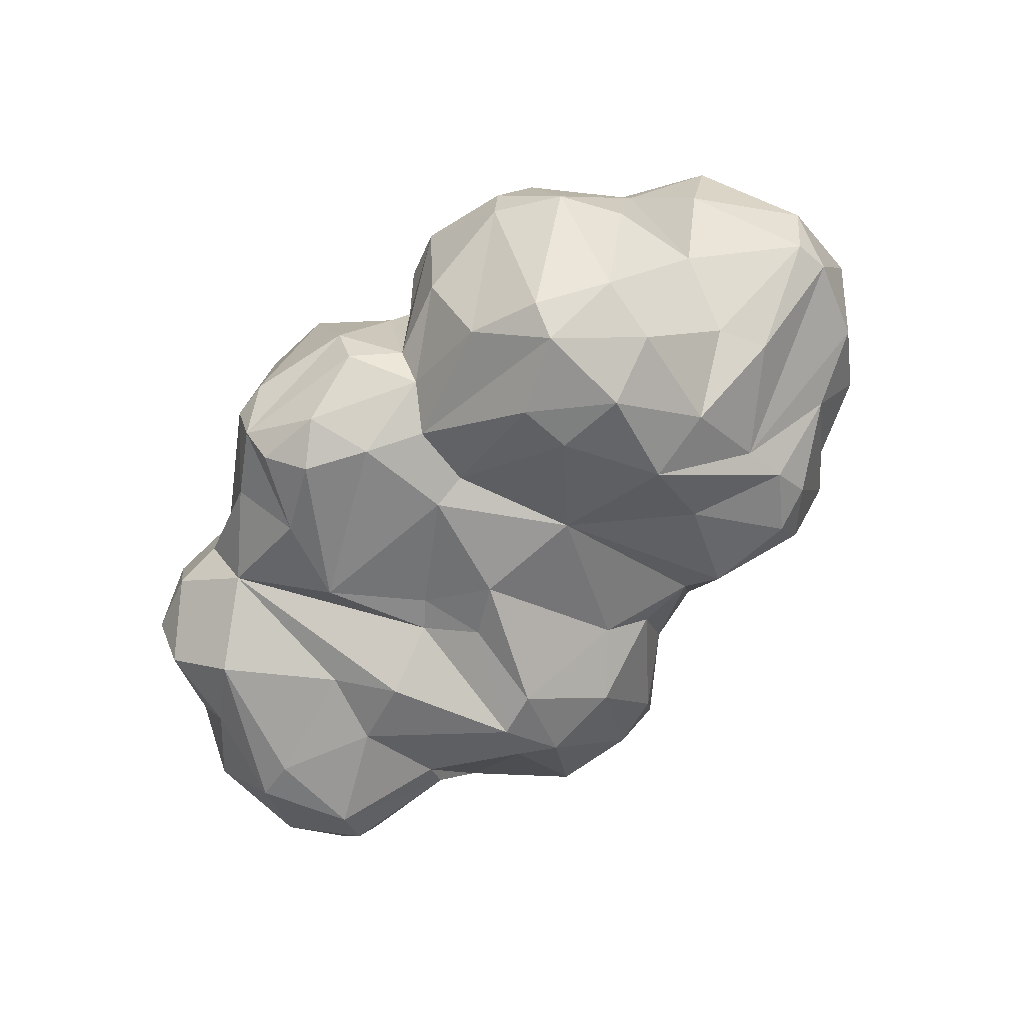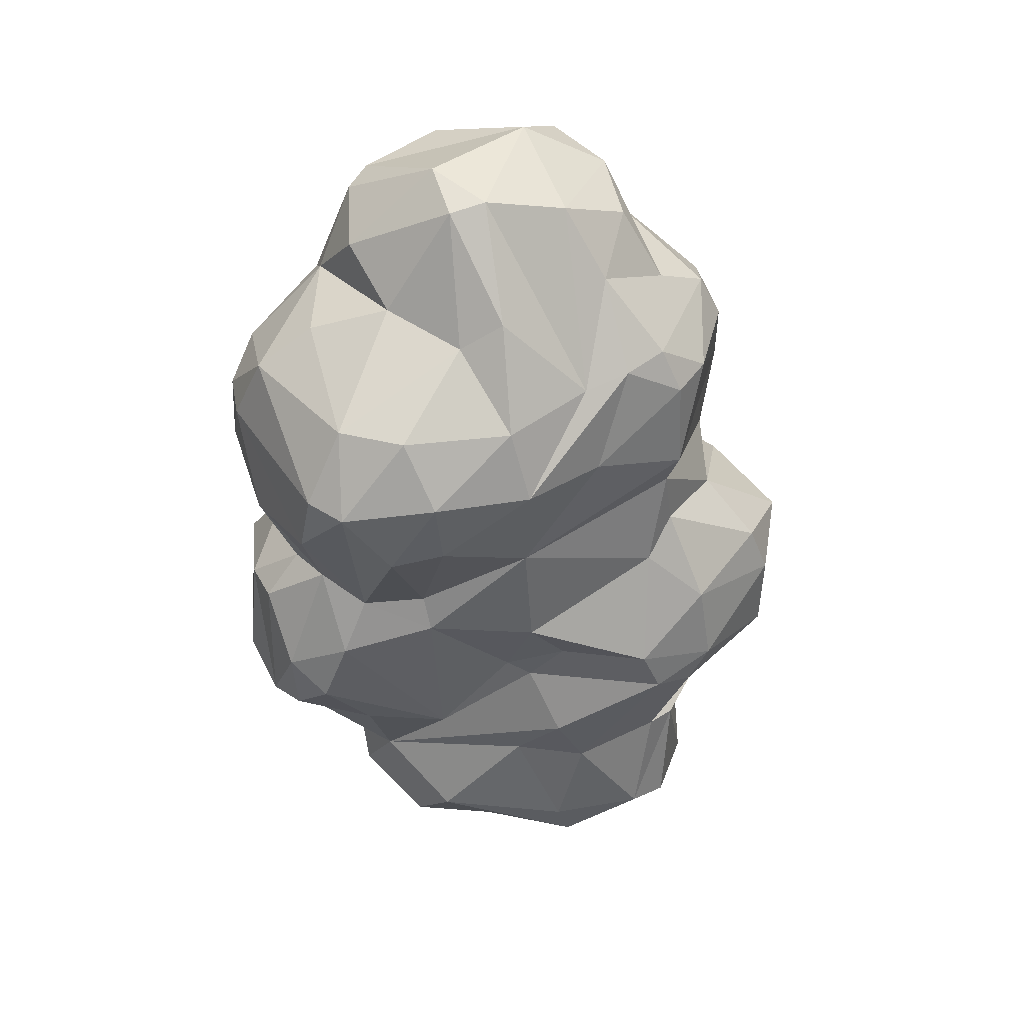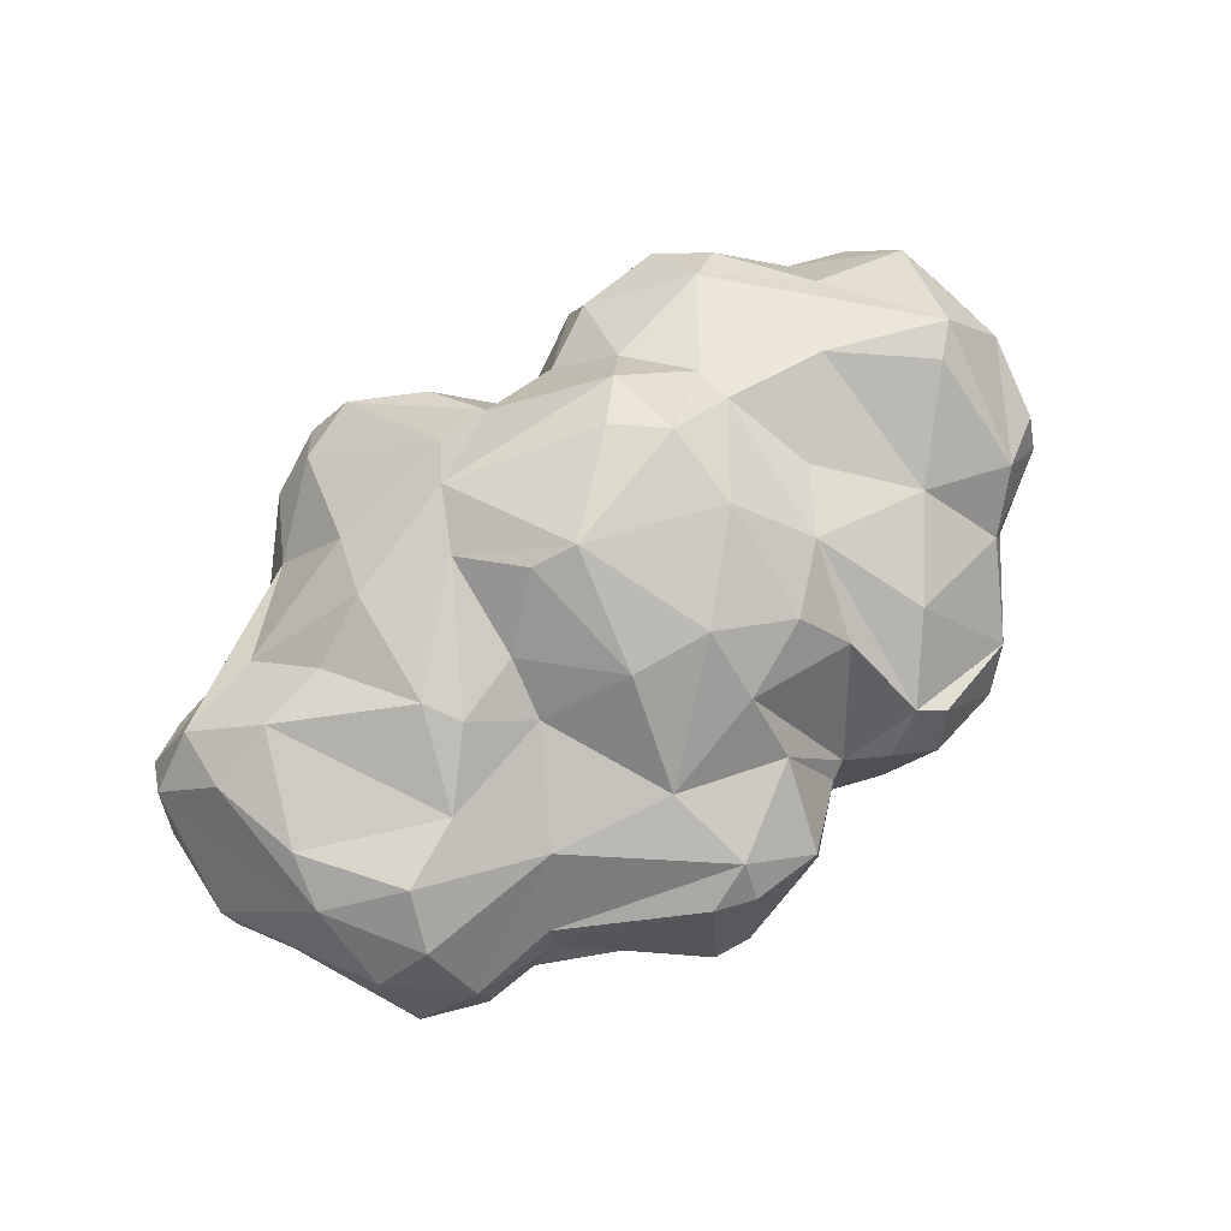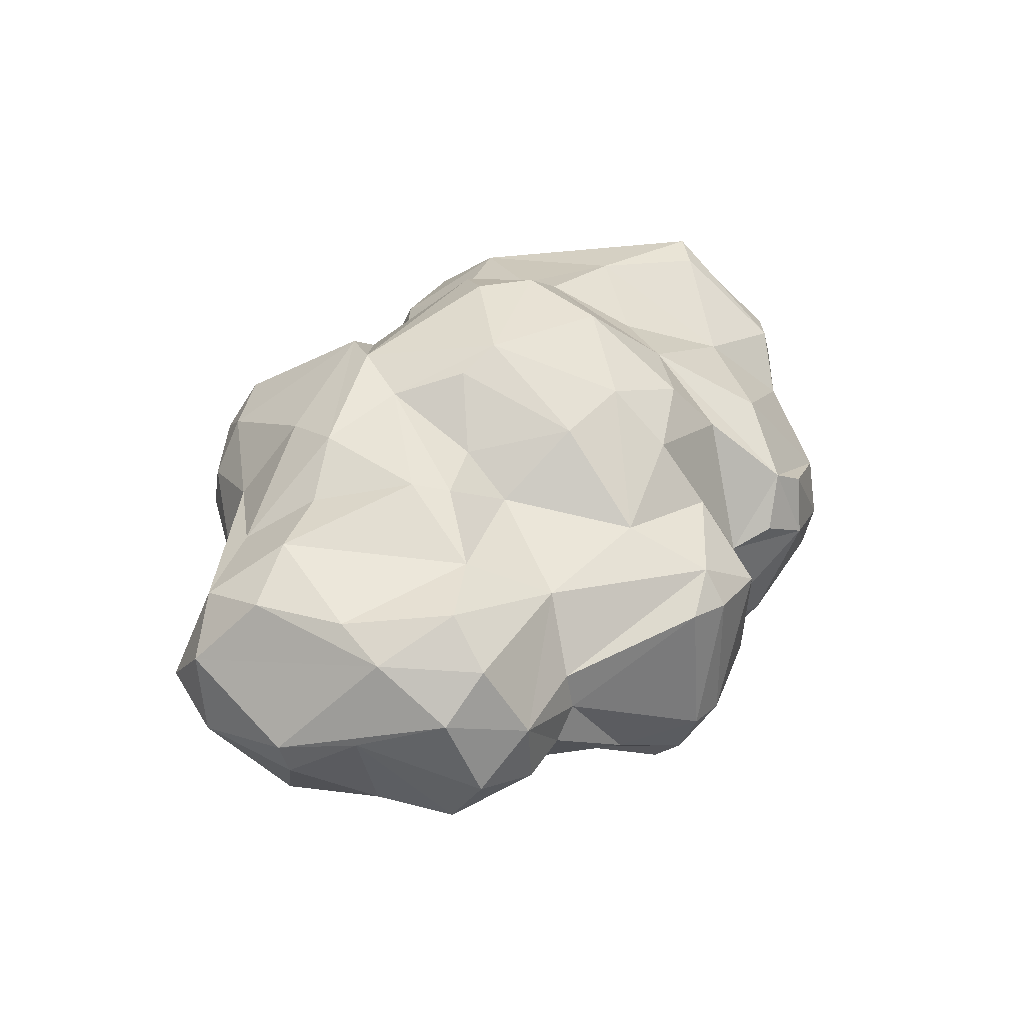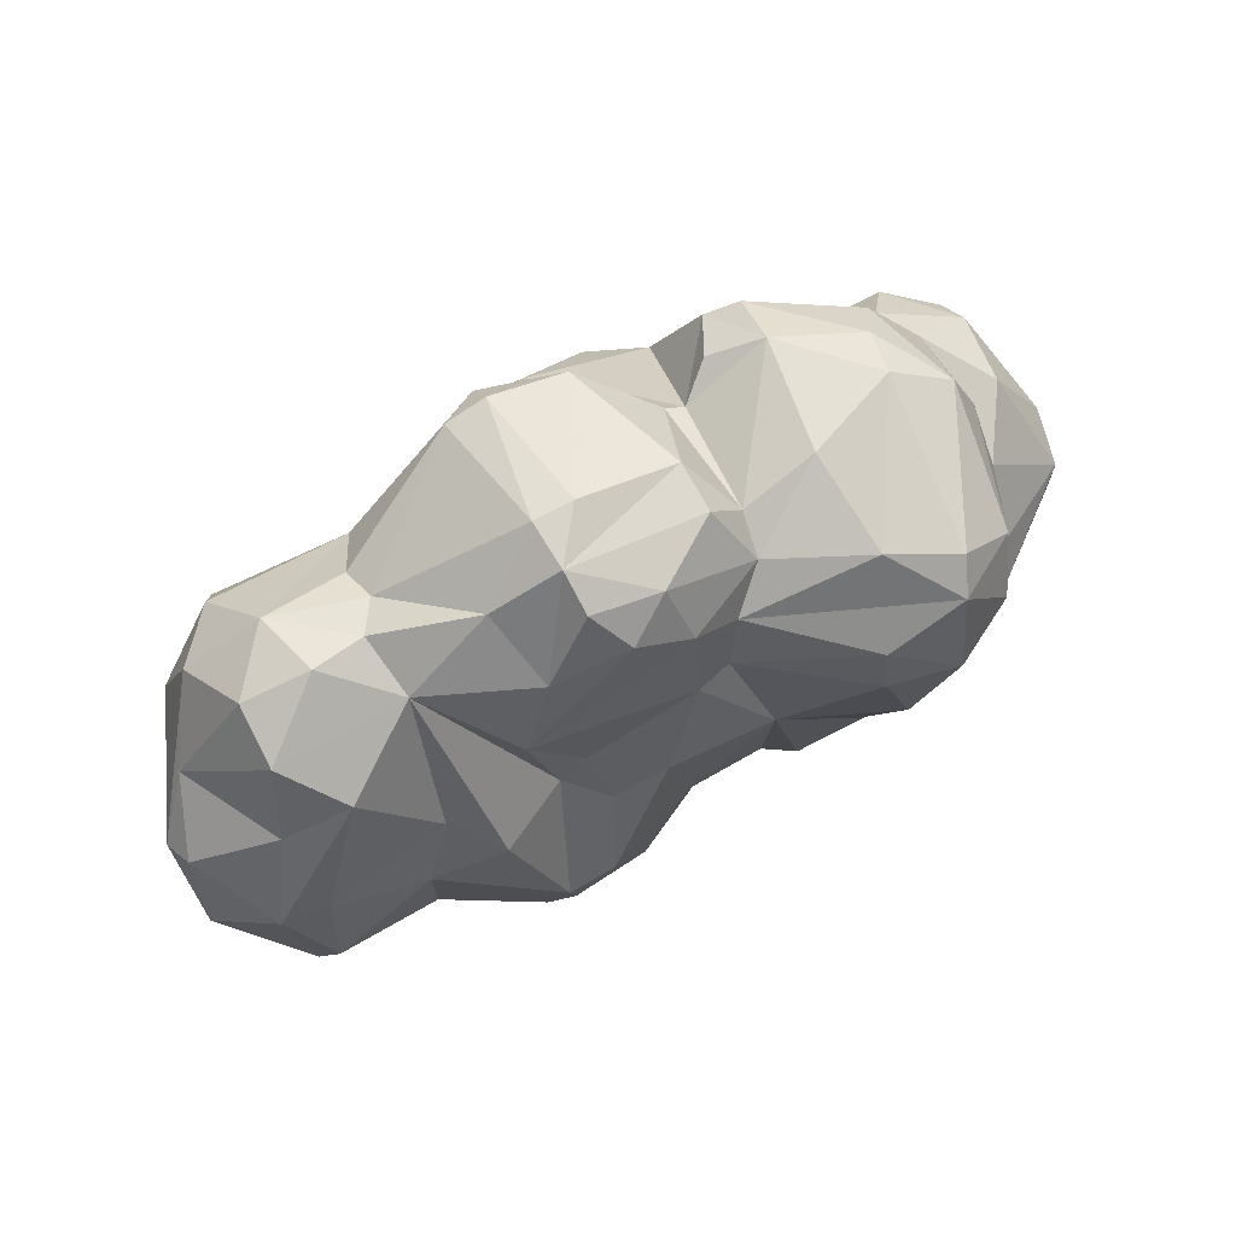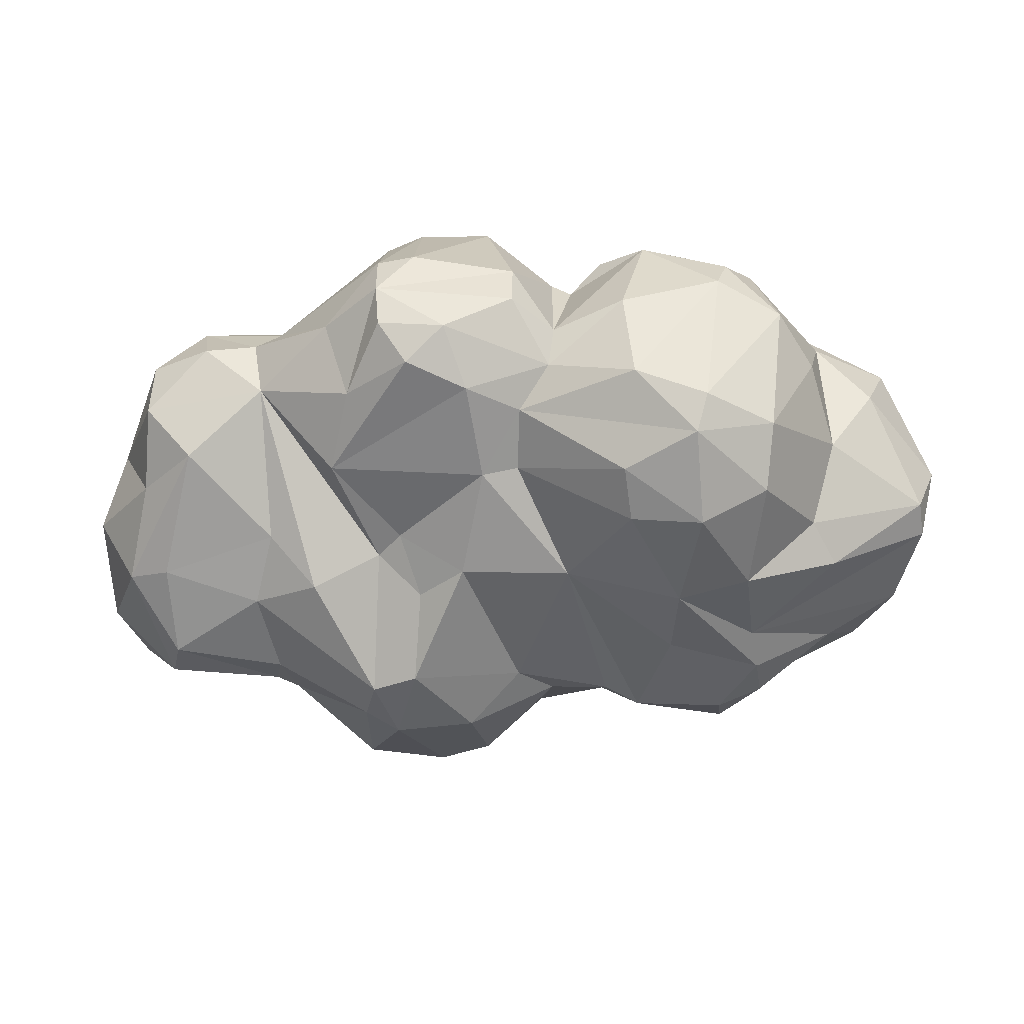
<metadata>
{"format":"obj","ext":"obj","renderer":"f3d","projection":"perspective","resolution":1024,"background":"white","views":[{"elev":-75.8,"azim":-139.2,"up":"+Z"},{"elev":-53.2,"azim":-87.0,"up":"+Z"},{"elev":68.7,"azim":138.2,"up":"+Z"},{"elev":36.9,"azim":117.5,"up":"+Z"},{"elev":49.8,"azim":147.2,"up":"+Y"},{"elev":16.4,"azim":-178.6,"up":"+Y"}]}
</metadata>
<code>
g default
v -9.387 5.054 -12.12
v -10.24 4.956 -10.48
v -10.94 4.722 -10.33
v -10.25 2.335 -9.971
v -9.575 4.828 -12.27
v -9.361 5.245 -11.92
v -9.593 5.41 -11.67
v -8.605 3.505 -11.85
v -8.489 3.033 -11.84
v -7.866 3.233 -11.82
v -7.603 3.168 -11.73
v -9.344 3.384 -11.86
v -8.911 3.195 -12
v -13.09 3.489 -11.62
v -12.93 2.984 -11.46
v -11.9 2.899 -12.03
v -8.565 2.338 -11.47
v -7.426 2.641 -10.68
v -7.717 3.786 -11.64
v -12.43 2.626 -10.48
v -12.01 2.367 -10.17
v -12.87 2.709 -10.7
v -12.24 2.362 -11.19
v -12.05 2.074 -10.92
v -11.77 1.947 -10.9
v -11.73 2.097 -11.51
v -9.354 5.296 -10.73
v -9.637 5.244 -10.55
v -11.14 5.386 -11.19
v -11.23 5.309 -10.81
v -11.44 4.828 -10.42
v -10.65 5.063 -11.14
v -10.53 4.959 -11.87
v -10.5 4.769 -12.07
v -9.966 4.651 -12.27
v -10.31 4.487 -12.17
v -10.84 5.252 -11.02
v -12.23 4.715 -10.81
v -11.89 5.175 -11.13
v -11.69 5.308 -11.41
v -10.99 5.167 -11.89
v -11.62 5.26 -11.67
v -11.51 4.712 -12.61
v -11.82 3.392 -12.4
v -11.49 3.892 -12.74
v -11.04 3.877 -12.61
v -10.99 4.219 -12.65
v -11.45 4.494 -12.74
v -11.05 4.821 -12.44
v -12.37 4.657 -11.07
v -12.27 4.685 -11.7
v -11.95 4.481 -12.46
v -12.28 3.696 -12.06
v -11.05 5.206 -10.7
v -10.06 5.424 -10.87
v -10.51 5.116 -11.12
v -10.26 5.315 -11.67
v -10.26 5.186 -11.95
v -9.818 5.054 -12.19
v -8.62 4.762 -11.16
v -9.352 5.36 -11.64
v -9.598 5.404 -10.77
v -9.744 4.16 -9.837
v -10.22 4.276 -9.762
v -8.847 4.486 -10.47
v -9.26 3.924 -10.17
v -9.565 4.713 -10.34
v -10.3 4.081 -12.13
v -8.541 4.49 -11.68
v -10.71 4.503 -9.961
v -7.309 3.389 -11.23
v -11.91 4.066 -12.58
v -11.27 3.283 -9.761
v -11.43 3.814 -10.04
v -13 3.039 -10.4
v -10.53 3.058 -9.433
v -11.28 3.033 -9.801
v -10.8 3.329 -9.447
v -11.94 3.381 -9.907
v -9.846 2.428 -9.687
v -10.3 2.499 -11.78
v -10.07 4.045 -12.18
v -7.751 4.542 -11.26
v -7.748 4.327 -11.59
v -9.001 4.949 -11.75
v -8.064 4.081 -11.87
v -9.686 3.386 -9.576
v -9.437 2.99 -9.718
v -9.938 3.488 -9.466
v -10.77 3.832 -9.589
v -11.79 2.062 -10.32
v -11.21 1.945 -10.54
v -10.91 2.365 -11.68
v -10.79 2.073 -10.81
v -10.07 1.719 -11.24
v -9.734 1.611 -11.2
v -9.211 1.652 -11.16
v -9.236 2.226 -11.86
v -8.647 2.078 -10.97
v -11.34 2.835 -12.1
v -11.77 2.484 -9.984
v -8.611 2.497 -11.65
v -7.909 2.641 -11.75
v -7.843 2.426 -11.57
v -7.815 2.258 -11.04
v -7.548 2.365 -11.01
v -7.37 2.721 -11.2
v -7.271 3.341 -11.02
v -12.47 3.861 -10
v -12.67 3.707 -9.971
v -12.51 4.505 -10.5
v -12.86 4.426 -10.89
v -12.71 4.403 -11.41
v -10.54 2.337 -11.61
v -9.633 3.135 -11.97
v -8.512 2.902 -10.04
v -8.281 2.273 -10.77
v -8.291 2.495 -10.34
v -9.092 2.397 -9.958
v -8.919 2.78 -9.827
v -9.339 3.604 -9.939
v -9.97 2.13 -11.81
v -9.456 2.079 -11.83
v -9.307 2.453 -12.01
v -9.515 1.53 -10.49
v -9.73 1.633 -10.23
v -9.341 1.734 -10.28
v -9.144 1.614 -10.89
v -9.123 1.674 -10.61
v -8.828 2.105 -10.45
v -8.08 4.184 -10.21
v -7.947 4.461 -10.47
v -7.643 3.879 -10.41
v -12.71 2.604 -11.15
v -12.47 2.743 -11.59
v -11.95 2.621 -11.92
v -11.99 2.384 -11.74
v -11.71 2.271 -11.78
v -11.14 2.279 -11.77
v -13.2 3.238 -10.82
v -7.658 4.347 -10.74
v -12.42 4.162 -11.78
v -13.05 3.717 -11.68
v -13.01 3.847 -10.42
v -12.88 4.32 -10.64
v -7.744 2.56 -10.39
v -8.077 2.94 -10.09
v -7.666 2.982 -10.28
v -7.743 3.567 -10.26
v -8.889 3.716 -9.929
v -8.523 4.032 -10.16
v -10.82 2.802 -9.596
v -11.03 2.6 -9.92
v -11.23 2.071 -10.27
v -10.8 2.271 -10.26
v -10.48 2.151 -10.48
v -10.45 2.037 -11.08
v -8.469 4.726 -11.36
v -8.134 4.705 -11.39
v -8.607 4.721 -10.91
v -11.37 3.293 -12.48
v -10.22 4.648 -10.09
v -12.44 3.411 -12.05
v -8.065 4.718 -10.94
v -13.18 3.828 -11.31
v -9.595 2.556 -12.05
v -7.452 3.813 -10.95
v -9.494 3.54 -11.91
v -11.94 4.306 -10.36
v -12.03 5.05 -11.76
v -9.05 4.038 -12.01
v -8.778 3.496 -9.878
v -10.64 3.356 -12.15
v -12.32 2.953 -10.1
v -9.929 3.347 -12.1
v -11.13 4.196 -10
v -9.168 4.566 -12.07
v -9.959 1.515 -10.73
v -9.663 2.644 -9.638
v -10.13 1.919 -10.2
g Cloud7
f 46 173 161
f 1 6 177
f 177 6 85
f 177 5 1
f 85 60 158
f 85 69 177
f 5 171 35
f 161 44 45
f 44 161 16
f 2 55 56
f 2 56 32
f 3 70 162
f 70 3 176
f 3 162 32
f 3 54 176
f 54 3 32
f 82 36 35
f 35 171 82
f 82 168 175
f 82 171 168
f 178 180 157
f 157 180 156
f 180 4 156
f 180 126 4
f 4 80 179
f 126 80 4
f 5 59 1
f 59 6 1
f 35 59 5
f 59 58 6
f 58 57 6
f 6 57 7
f 57 55 7
f 7 55 62
f 8 9 13
f 8 10 9
f 9 10 103
f 69 86 8
f 8 86 10
f 103 10 11
f 10 86 11
f 86 19 11
f 19 71 11
f 69 8 13
f 12 69 13
f 9 124 13
f 14 165 143
f 165 14 140
f 14 15 140
f 15 22 140
f 15 134 22
f 143 163 14
f 14 16 15
f 14 163 16
f 15 16 135
f 17 104 105
f 105 117 17
f 105 106 117
f 106 146 117
f 106 107 18
f 106 18 146
f 107 108 18
f 18 148 146
f 18 108 133
f 18 133 148
f 136 100 138
f 136 161 100
f 136 16 161
f 173 100 161
f 173 93 139
f 173 139 100
f 86 84 19
f 19 84 167
f 20 21 174
f 21 91 101
f 21 20 24
f 75 22 20
f 174 75 20
f 21 24 91
f 91 24 25
f 134 23 22
f 22 23 20
f 20 23 24
f 91 25 154
f 23 134 135
f 135 134 15
f 135 137 23
f 23 137 24
f 137 26 24
f 24 26 25
f 92 26 139
f 26 92 25
f 26 138 139
f 26 137 138
f 12 115 168
f 160 60 27
f 27 28 160
f 160 28 65
f 28 67 65
f 62 28 27
f 67 28 2
f 28 55 2
f 28 62 55
f 162 67 2
f 33 41 29
f 37 32 29
f 29 32 33
f 29 40 30
f 29 30 54
f 29 41 42
f 29 42 40
f 30 39 54
f 54 39 31
f 30 40 39
f 39 38 31
f 31 169 176
f 176 169 74
f 31 38 169
f 56 33 32
f 58 34 33
f 58 33 57
f 36 34 35
f 35 34 59
f 82 68 36
f 37 29 54
f 40 170 39
f 42 170 40
f 41 49 42
f 49 43 42
f 42 43 170
f 49 48 43
f 72 48 45
f 72 52 48
f 48 52 43
f 72 45 44
f 44 16 163
f 45 48 47
f 47 46 45
f 46 161 45
f 49 36 48
f 36 47 48
f 33 34 41
f 41 34 49
f 49 34 36
f 50 38 39
f 50 39 170
f 38 50 112
f 170 51 50
f 51 142 50
f 50 142 113
f 51 170 52
f 51 52 142
f 170 43 52
f 142 52 53
f 52 72 53
f 53 72 44
f 55 57 56
f 56 57 33
f 58 59 34
f 6 61 85
f 85 61 60
f 61 27 60
f 6 7 61
f 7 62 61
f 61 62 27
f 63 67 64
f 67 63 66
f 64 67 162
f 64 162 70
f 65 66 151
f 67 66 65
f 66 63 121
f 68 47 36
f 82 173 68
f 173 46 68
f 68 46 47
f 12 171 69
f 171 12 168
f 37 54 32
f 54 31 176
f 32 162 2
f 71 19 167
f 167 108 71
f 141 108 167
f 141 133 108
f 53 44 163
f 88 87 89
f 89 179 88
f 89 76 179
f 78 76 89
f 78 89 90
f 90 73 78
f 90 176 73
f 73 176 74
f 89 64 90
f 70 176 90
f 178 95 96
f 178 96 125
f 140 22 75
f 76 78 152
f 78 77 152
f 78 73 77
f 73 79 77
f 77 79 101
f 73 74 79
f 79 74 169
f 126 178 125
f 126 180 178
f 80 126 127
f 81 175 166
f 166 122 81
f 81 122 114
f 114 122 95
f 5 177 171
f 86 69 84
f 83 84 159
f 158 69 85
f 69 171 177
f 69 158 159
f 147 149 151
f 147 172 116
f 151 172 147
f 116 172 120
f 64 89 63
f 63 89 87
f 63 87 121
f 87 88 121
f 88 179 120
f 70 90 64
f 149 133 131
f 149 131 151
f 151 150 172
f 66 150 151
f 139 94 92
f 91 154 101
f 25 92 154
f 114 93 81
f 93 94 139
f 92 94 155
f 155 94 156
f 114 157 93
f 93 157 94
f 157 156 94
f 95 157 114
f 95 122 96
f 178 157 95
f 96 122 123
f 96 97 125
f 125 97 128
f 96 123 97
f 97 98 99
f 97 99 128
f 99 98 102
f 98 123 124
f 123 98 97
f 124 102 98
f 102 124 9
f 102 17 99
f 173 81 93
f 175 173 82
f 79 169 109
f 110 79 109
f 110 101 79
f 110 174 101
f 75 174 110
f 9 103 102
f 102 103 17
f 17 103 104
f 103 11 104
f 11 107 104
f 105 104 106
f 104 107 106
f 11 71 107
f 107 71 108
f 174 21 101
f 101 153 77
f 77 153 152
f 109 169 111
f 109 111 110
f 110 111 144
f 144 111 145
f 169 38 111
f 111 38 112
f 111 112 145
f 112 50 113
f 112 113 165
f 173 175 81
f 166 175 115
f 175 168 115
f 12 124 115
f 115 124 166
f 12 13 124
f 146 118 130
f 130 117 146
f 130 99 117
f 116 120 118
f 118 147 116
f 118 146 147
f 117 99 17
f 99 130 129
f 118 119 130
f 119 127 130
f 118 120 119
f 80 127 119
f 119 120 80
f 80 120 179
f 172 88 120
f 121 150 66
f 88 150 121
f 88 172 150
f 166 123 122
f 166 124 123
f 128 129 125
f 129 127 125
f 125 127 126
f 129 130 127
f 128 99 129
f 65 131 132
f 131 65 151
f 133 132 131
f 133 141 132
f 132 141 164
f 141 83 164
f 135 16 136
f 135 136 137
f 136 138 137
f 100 139 138
f 140 75 144
f 144 75 110
f 144 145 140
f 140 145 165
f 83 167 84
f 83 141 167
f 53 143 142
f 142 143 113
f 143 165 113
f 163 143 53
f 165 145 112
f 148 147 146
f 148 133 149
f 148 149 147
f 76 152 179
f 179 152 4
f 101 154 153
f 153 155 152
f 155 4 152
f 154 155 153
f 155 156 4
f 92 155 154
f 164 158 60
f 60 160 164
f 158 164 159
f 164 83 159
f 159 84 69
f 132 164 65
f 65 164 160

</code>
